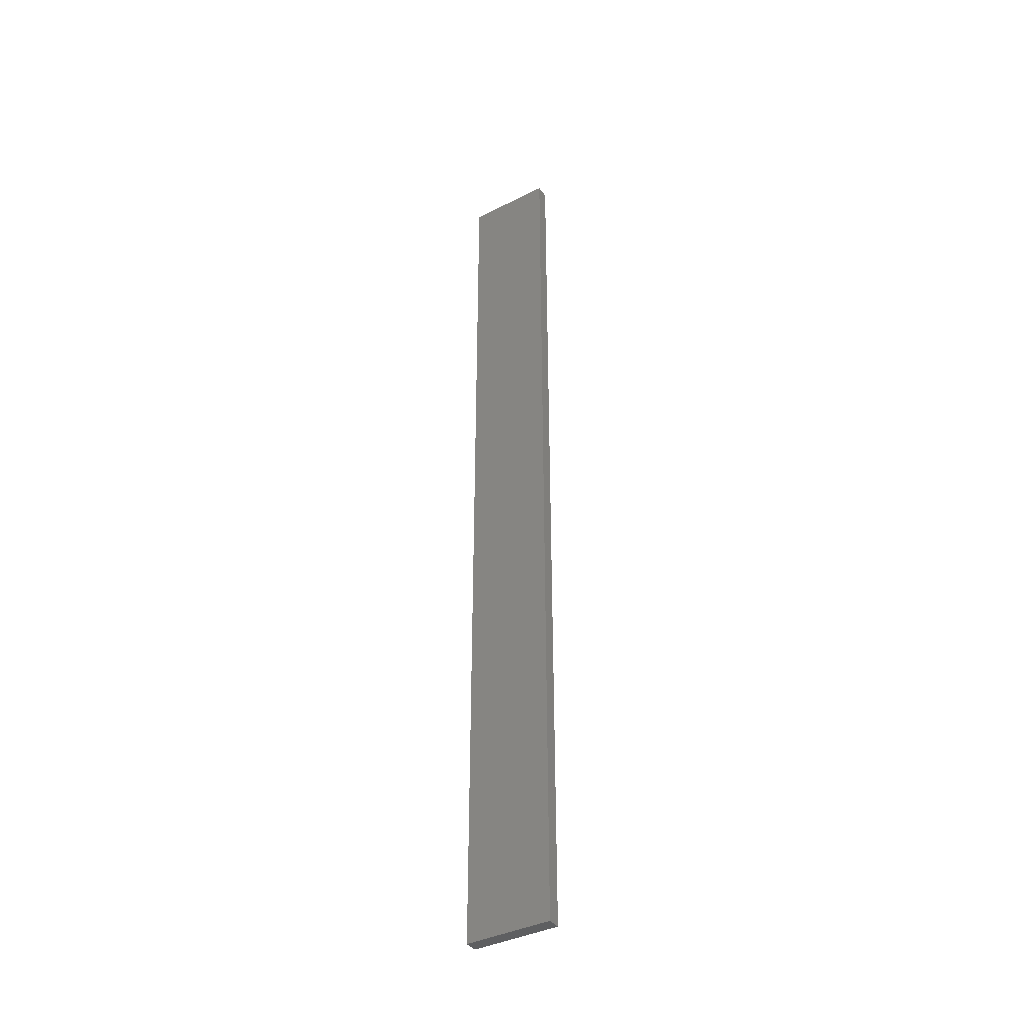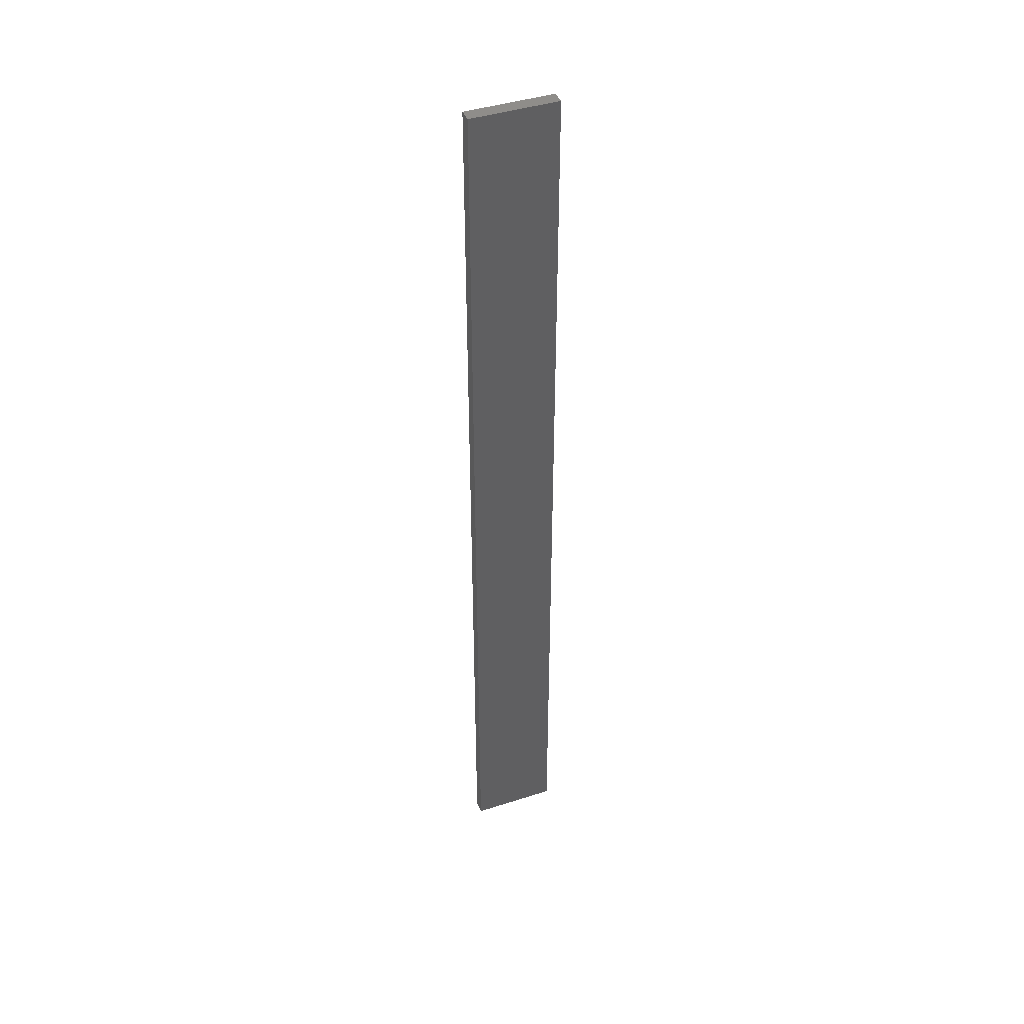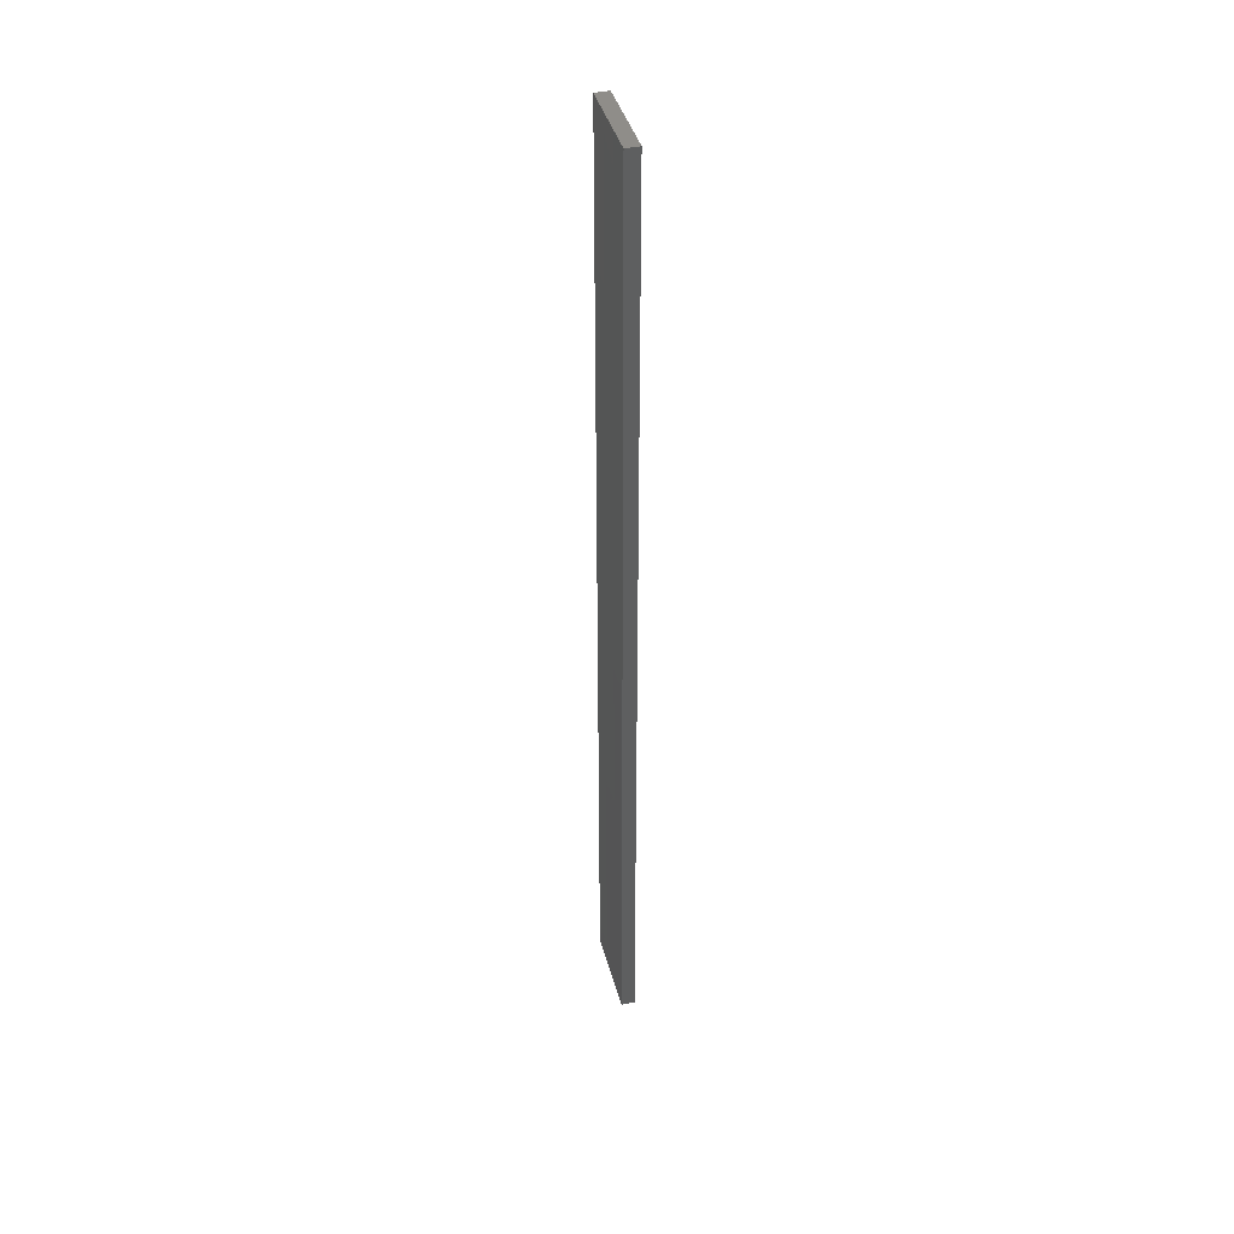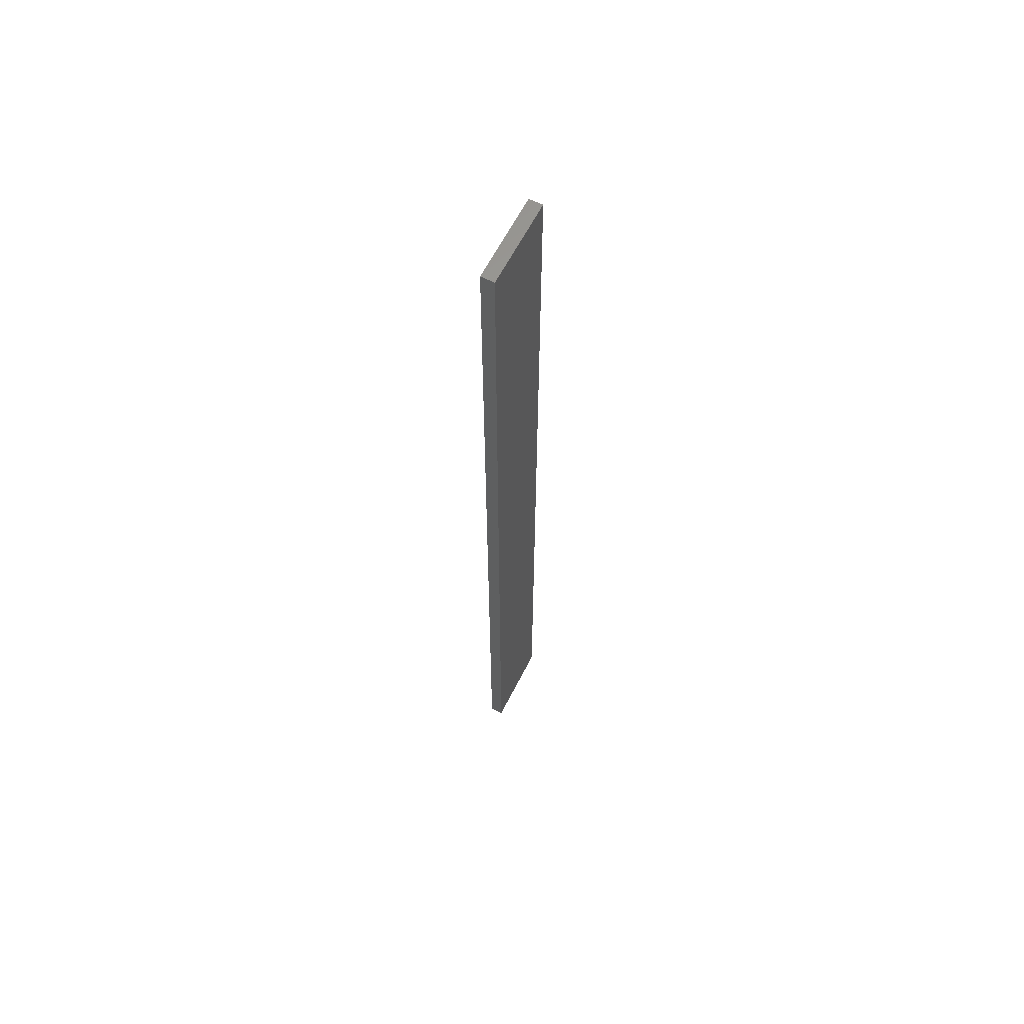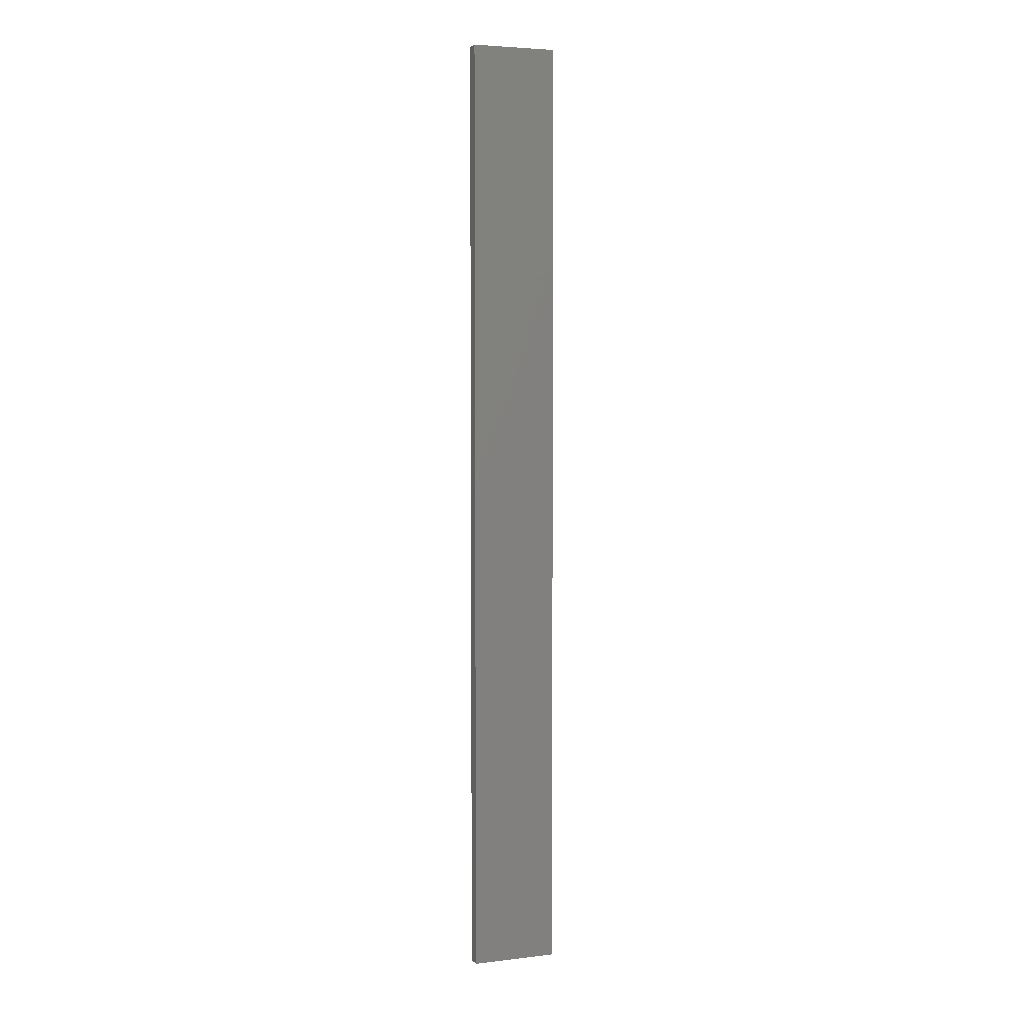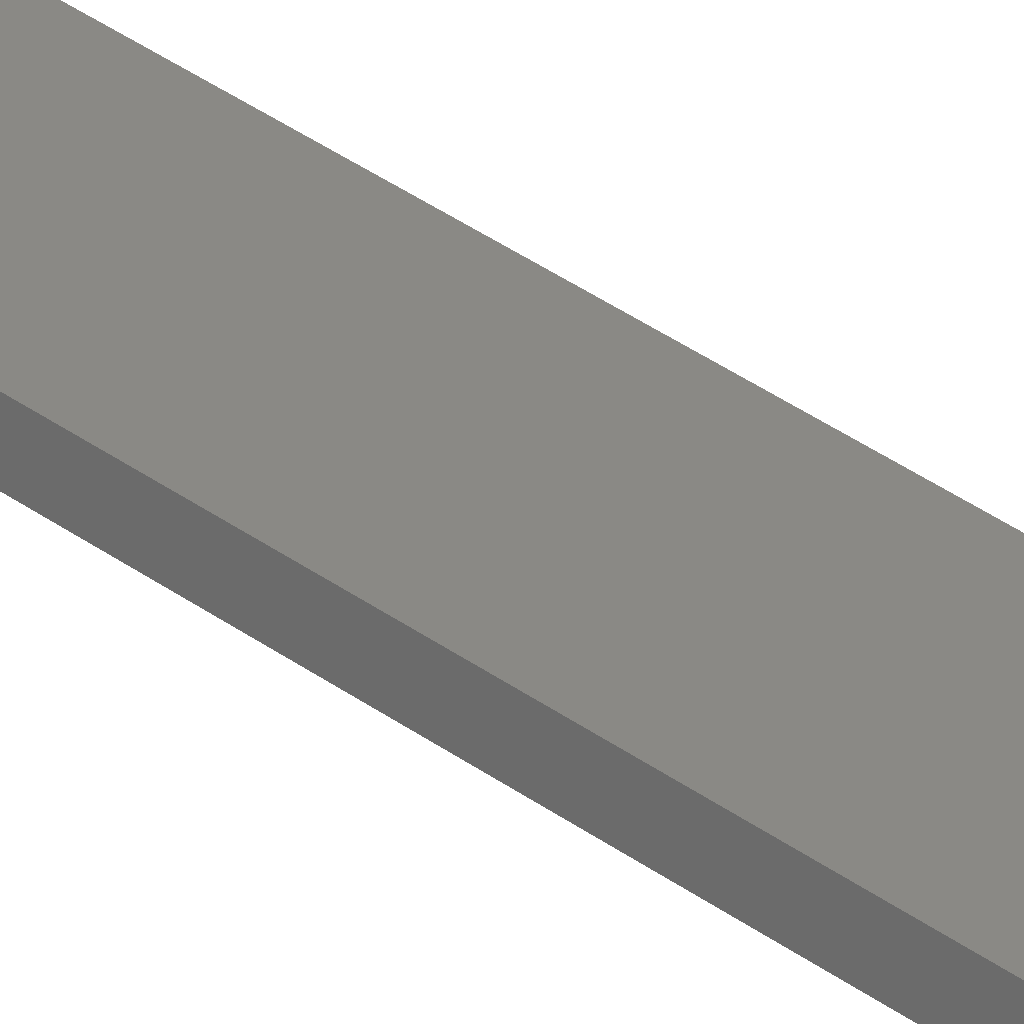
<metadata>
{"format":"stl","ext":"stl","renderer":"f3d","projection":"perspective","resolution":1024,"background":"white","views":[{"elev":-38.8,"azim":44.5,"up":"+Z"},{"elev":42.7,"azim":-8.9,"up":"+Z"},{"elev":41.1,"azim":-92.8,"up":"+Z"},{"elev":62.6,"azim":-50.9,"up":"+Z"},{"elev":4.5,"azim":171.5,"up":"+Z"},{"elev":37.1,"azim":133.2,"up":"+Y"}]}
</metadata>
<code>
# stl→obj: 16 verts, 28 faces
v 19.15 -2.377 371
v 19.15 -2.377 367.4
v 19.26 -2.355 367.4
v 19.26 -2.355 371
v 19.37 -2.332 367.4
v 19.37 -2.332 371
v 19.47 -2.309 367.4
v 19.47 -2.309 371
v 19.46 -2.26 367.4
v 19.46 -2.26 371
v 19.14 -2.328 367.4
v 19.25 -2.306 371
v 19.25 -2.306 367.4
v 19.36 -2.283 367.4
v 19.14 -2.328 371
v 19.36 -2.283 371
f 1 2 3
f 4 3 5
f 4 1 3
f 6 5 7
f 6 4 5
f 8 6 7
f 8 9 10
f 7 9 8
f 11 12 13
f 13 12 14
f 15 12 11
f 14 16 9
f 12 16 14
f 16 10 9
f 15 11 1
f 11 2 1
f 5 14 9
f 5 9 7
f 3 13 14
f 3 14 5
f 2 11 13
f 2 13 3
f 16 6 10
f 10 6 8
f 12 4 16
f 16 4 6
f 15 1 12
f 12 1 4

</code>
